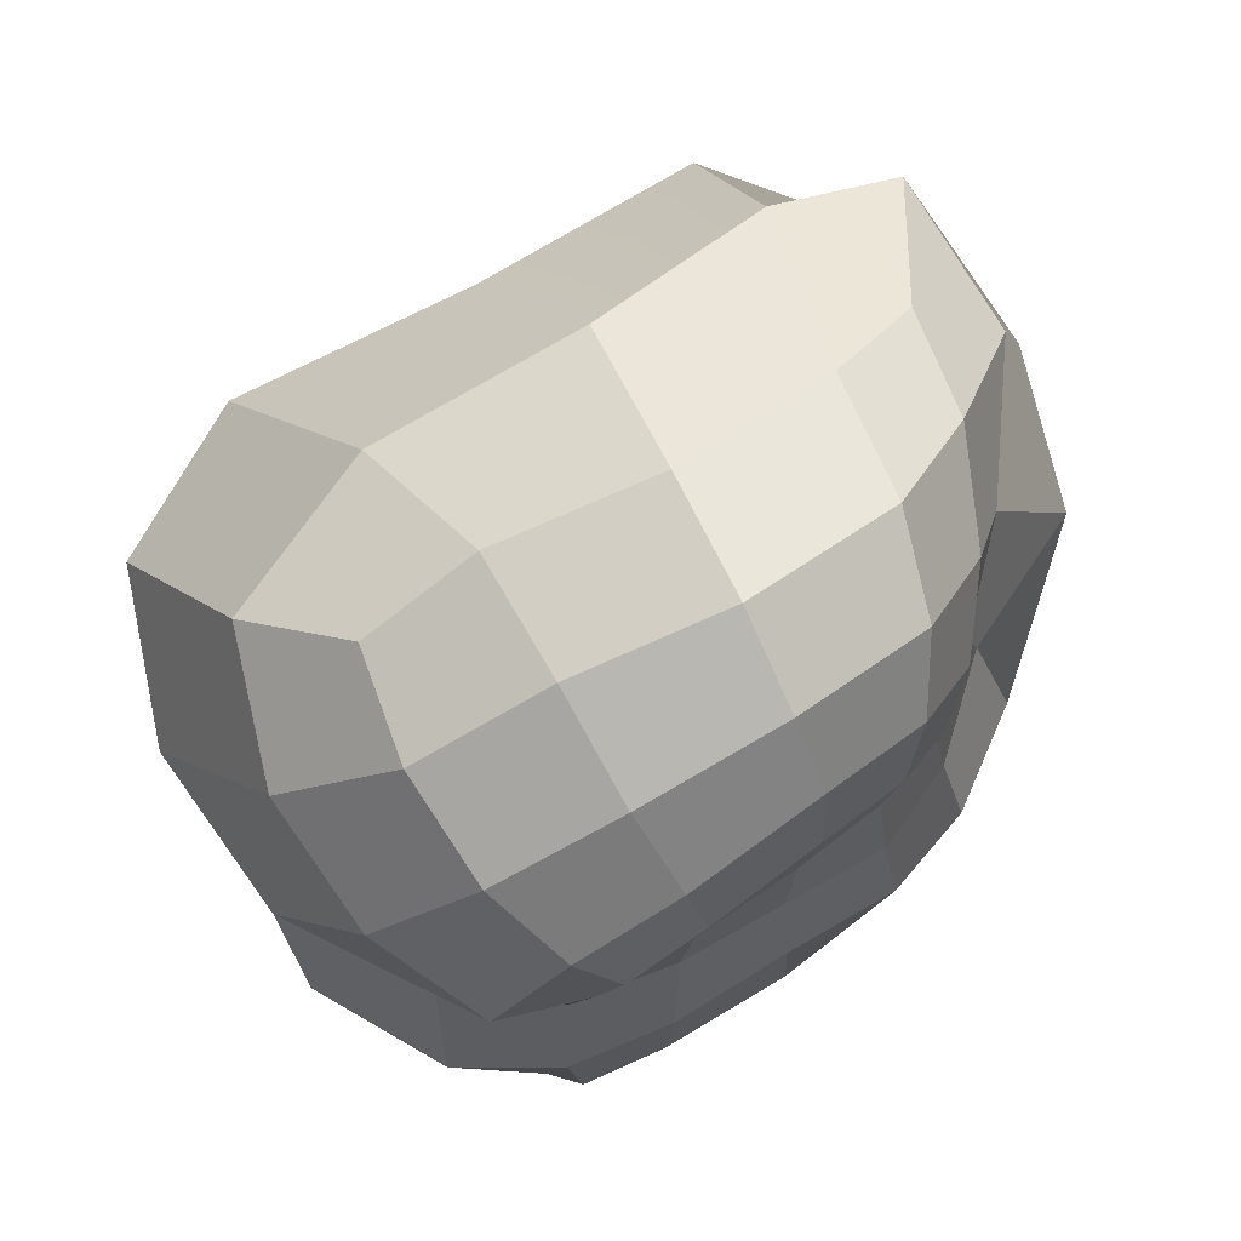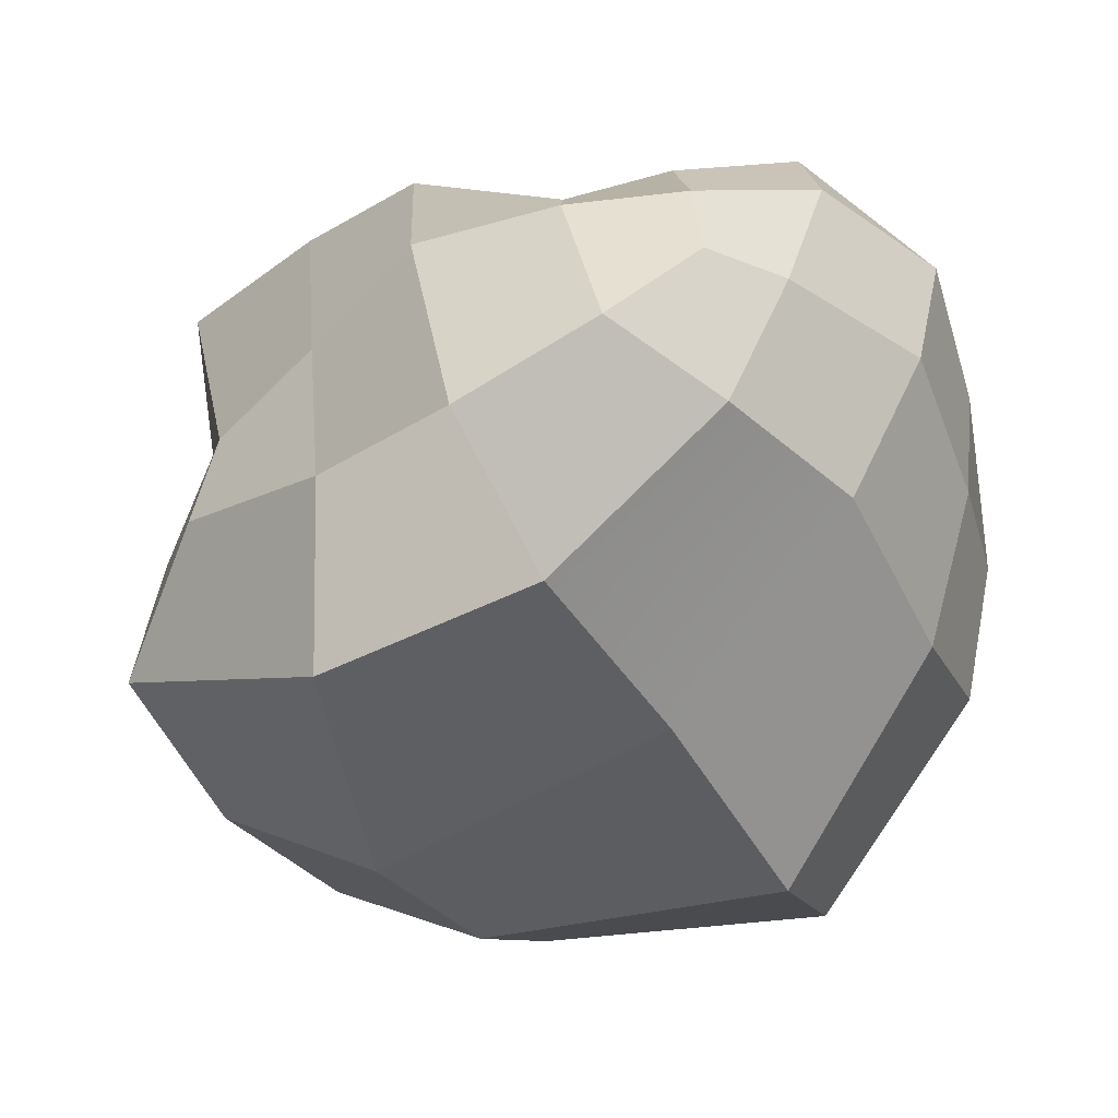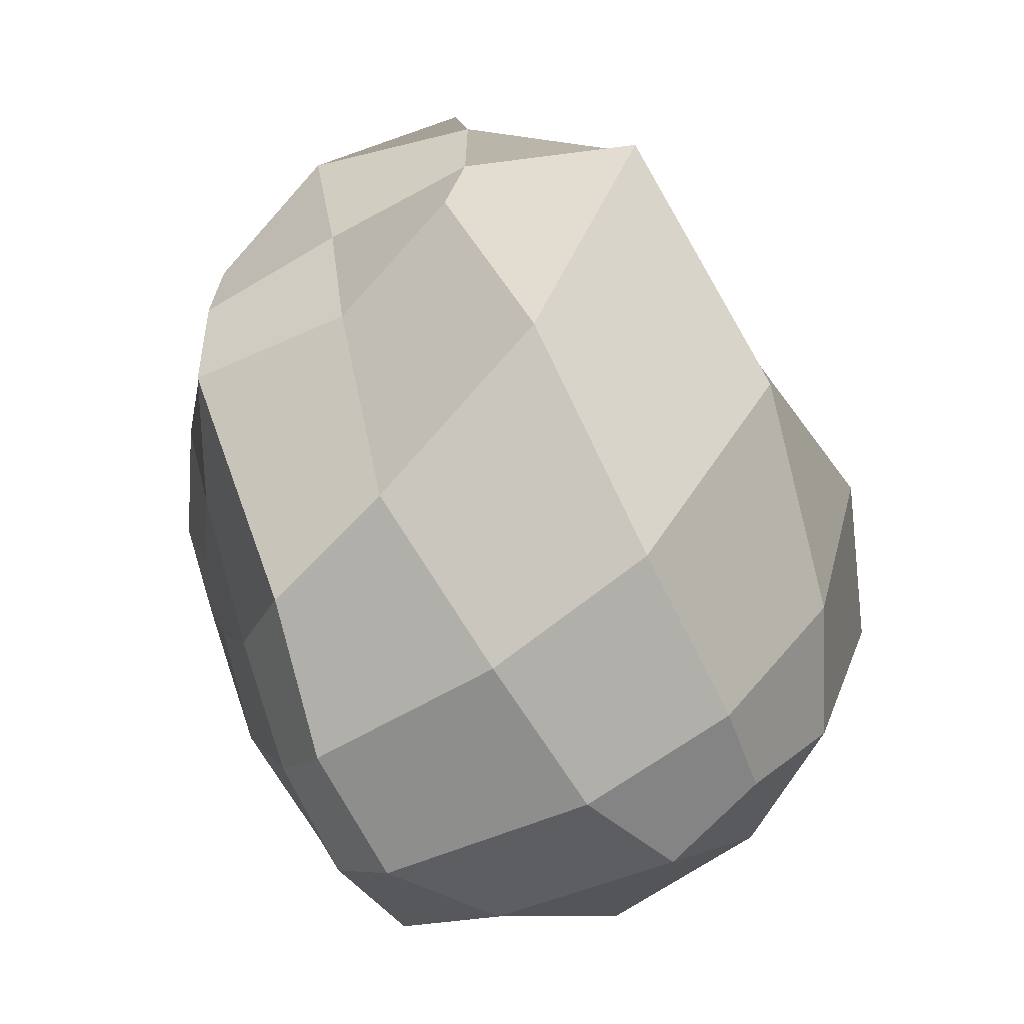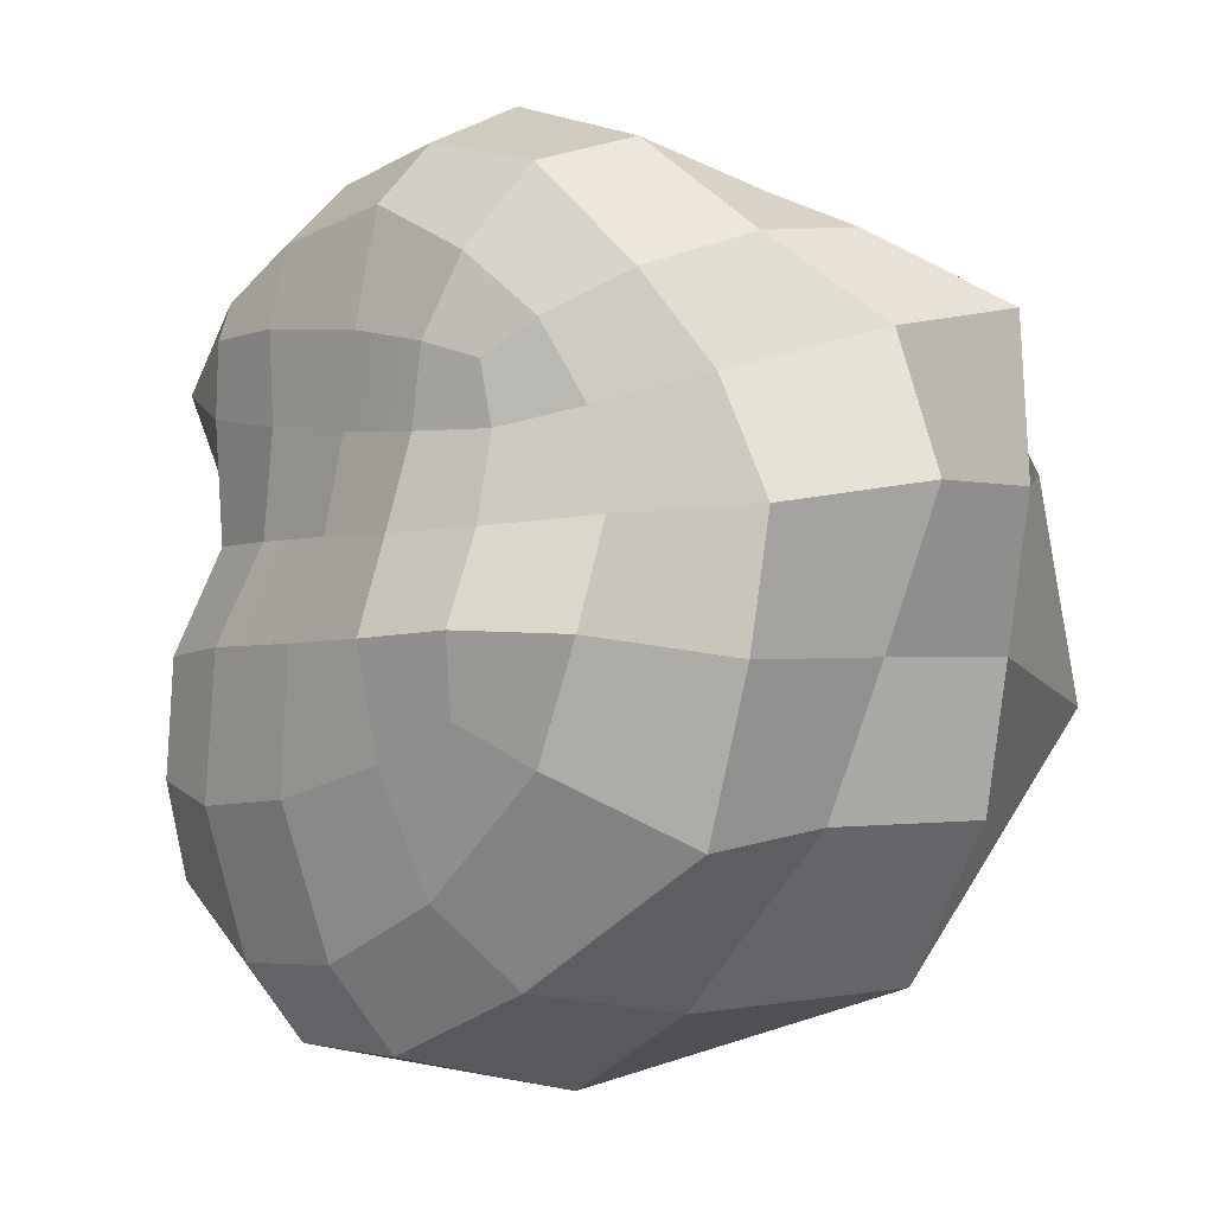
<metadata>
{"format":"obj","ext":"obj","renderer":"f3d","projection":"perspective","resolution":1024,"background":"white","views":[{"elev":76.6,"azim":-26.0,"up":"+Y"},{"elev":-48.7,"azim":120.5,"up":"+Z"},{"elev":-74.1,"azim":127.0,"up":"+Y"},{"elev":-1.3,"azim":56.7,"up":"+Y"}]}
</metadata>
<code>
g Rock.044
v -0.004772 0.001077 0.002343
v -0.003383 0.002535 0.002283
v -0.002765 0.001817 0.002803
v -0.003212 0.0005392 0.002631
v 0.002852 0.002783 0.00138
v 0.004031 0.001683 0.0007479
v 0.003364 0.001067 0.001375
v 0.002391 0.001395 0.001847
v 0.005294 -0.003162 0.0008667
v 0.004325 -0.005202 0.0009457
v 0.003367 -0.004467 0.001876
v 0.003736 -0.00309 0.002188
v -0.002168 -0.008512 0.002554
v -0.004221 -0.007274 0.002675
v -0.003764 -0.005541 0.003265
v -0.002205 -0.005916 0.00329
v 0.004741 -0.004306 -0.009531
v 0.003938 -0.008914 -0.006524
v 0.00621 -0.006058 -0.006242
v 0.006248 -0.003479 -0.006672
v -0.002048 -0.003311 0.003188
v -0.002205 -0.005916 0.00329
v -0.003764 -0.005541 0.003265
v -0.00393 -0.003452 0.00306
v 0.002177 -0.003207 0.002852
v 0.001994 -0.00516 0.002388
v 0.0001701 -0.005733 0.003109
v 0.0001221 -0.003267 0.002981
v 0.002111 1.656e-05 0.001852
v 0.002119 -0.001572 0.00232
v 0.0002673 -0.001564 0.002414
v 0.0004991 0.0001079 0.002185
v -0.00142 0.0002925 0.002467
v -0.001644 -0.001574 0.002517
v -0.003541 -0.001587 0.002345
v -0.003212 0.0005392 0.002631
v -0.004007 -0.00667 -0.007348
v -0.003606 -0.009695 -0.005144
v -0.0002968 -0.009948 -0.00576
v -1.928e-05 -0.006261 -0.009001
v -0.002858 0.003175 -0.005908
v -0.004268 -0.0005632 -0.008754
v 0.0001879 -0.0003958 -0.008742
v 0.0009828 0.003545 -0.006078
v 0.004295 -0.0003781 -0.009078
v 0.004301 0.002967 -0.006775
v 0.004301 0.002967 -0.006775
v 0.004295 -0.0003781 -0.009078
v 0.006535 -0.000774 -0.0069
v 0.006645 0.002044 -0.006586
v -0.003143 -0.01061 -0.002354
v -0.005365 -0.00946 -0.002666
v -0.004657 -0.008585 0.000735
v -0.002292 -0.009929 0.001431
v 0.003166 -0.009179 -0.002592
v -0.0001084 -0.01079 -0.002594
v 0.0001808 -0.009919 0.00107
v 0.002679 -0.008732 0.0001694
v 0.002113 -0.007316 0.001533
v -4.498e-06 -0.008402 0.002156
v 0.0001701 -0.005733 0.003109
v 0.001994 -0.00516 0.002388
v 0.006695 -0.003492 -0.003815
v 0.005685 -0.006119 -0.003478
v 0.006406 -0.006403 -0.0007146
v 0.007021 -0.003536 -0.001038
v 0.007033 0.001537 -0.00376
v 0.007773 -0.0008302 -0.004058
v 0.007233 -0.001248 -0.001259
v 0.00573 0.0008199 -0.001391
v 0.004489 0.0003278 0.0001436
v 0.004897 -0.001339 7.809e-05
v 0.003553 -0.001511 0.001544
v 0.003397 4.185e-06 0.001186
v 0.00365 0.004701 -0.001351
v 0.005414 0.003083 -0.002432
v 0.004804 0.002457 -0.0005491
v 0.003301 0.004198 0.0003685
v -0.001917 0.004904 -0.001093
v 0.0008299 0.005565 -0.0008522
v 0.0008578 0.004804 0.0007958
v -0.001775 0.004456 0.0009379
v -0.001491 0.003325 0.00219
v 0.0009161 0.003713 0.001804
v 0.0008288 0.001694 0.002169
v -0.001291 0.001889 0.002592
v -0.006291 0.001996 -0.002013
v -0.004355 0.003882 -0.001132
v -0.004071 0.003347 0.0008623
v -0.005899 0.001324 0.0003896
v -0.00705 -0.006432 -0.003532
v -0.00767 -0.001446 -0.004167
v -0.007134 -0.001798 -0.001043
v -0.007235 -0.00541 -0.0002337
v -0.005701 -0.004196 0.002128
v -0.005269 -0.001681 0.0009911
v -0.003541 -0.001587 0.002345
v -0.00393 -0.003452 0.00306
v -0.007235 -0.00541 -0.0002337
v -0.007134 -0.001798 -0.001043
v -0.005269 -0.001681 0.0009911
v -0.005701 -0.004196 0.002128
v -0.004657 -0.008585 0.000735
v -0.007235 -0.00541 -0.0002337
v -0.005701 -0.004196 0.002128
v -0.004221 -0.007274 0.002675
v -0.004221 -0.007274 0.002675
v -0.005701 -0.004196 0.002128
v -0.00393 -0.003452 0.00306
v -0.003764 -0.005541 0.003265
v -0.006111 -0.006527 -0.005904
v -0.006863 -0.001024 -0.007153
v -0.00767 -0.001446 -0.004167
v -0.00705 -0.006432 -0.003532
v -0.005237 -0.008948 -0.004654
v -0.006111 -0.006527 -0.005904
v -0.00705 -0.006432 -0.003532
v -0.005365 -0.00946 -0.002666
v -0.005365 -0.00946 -0.002666
v -0.00705 -0.006432 -0.003532
v -0.007235 -0.00541 -0.0002337
v -0.004657 -0.008585 0.000735
v -0.005662 0.00275 -0.004514
v -0.004155 0.003994 -0.003071
v -0.004355 0.003882 -0.001132
v -0.006291 0.001996 -0.002013
v -0.006863 -0.001024 -0.007153
v -0.005662 0.00275 -0.004514
v -0.006291 0.001996 -0.002013
v -0.00767 -0.001446 -0.004167
v -0.00767 -0.001446 -0.004167
v -0.006291 0.001996 -0.002013
v -0.005899 0.001324 0.0003896
v -0.007134 -0.001798 -0.001043
v -0.001775 0.004456 0.0009379
v 0.0008578 0.004804 0.0007958
v 0.0009161 0.003713 0.001804
v -0.001491 0.003325 0.00219
v -0.004071 0.003347 0.0008623
v -0.001775 0.004456 0.0009379
v -0.001491 0.003325 0.00219
v -0.003383 0.002535 0.002283
v -0.003383 0.002535 0.002283
v -0.001491 0.003325 0.00219
v -0.001291 0.001889 0.002592
v -0.002765 0.001817 0.002803
v -0.002061 0.004537 -0.003397
v 0.0008702 0.00503 -0.003152
v 0.0008299 0.005565 -0.0008522
v -0.001917 0.004904 -0.001093
v -0.004155 0.003994 -0.003071
v -0.002061 0.004537 -0.003397
v -0.001917 0.004904 -0.001093
v -0.004355 0.003882 -0.001132
v -0.004355 0.003882 -0.001132
v -0.001917 0.004904 -0.001093
v -0.001775 0.004456 0.0009379
v -0.004071 0.003347 0.0008623
v 0.003848 0.004005 -0.003695
v 0.005483 0.003277 -0.004291
v 0.005414 0.003083 -0.002432
v 0.00365 0.004701 -0.001351
v 0.0008702 0.00503 -0.003152
v 0.003848 0.004005 -0.003695
v 0.00365 0.004701 -0.001351
v 0.0008299 0.005565 -0.0008522
v 0.0008299 0.005565 -0.0008522
v 0.00365 0.004701 -0.001351
v 0.003301 0.004198 0.0003685
v 0.0008578 0.004804 0.0007958
v 0.00573 0.0008199 -0.001391
v 0.007233 -0.001248 -0.001259
v 0.004897 -0.001339 7.809e-05
v 0.004489 0.0003278 0.0001436
v 0.004804 0.002457 -0.0005491
v 0.00573 0.0008199 -0.001391
v 0.004489 0.0003278 0.0001436
v 0.004031 0.001683 0.0007479
v 0.004031 0.001683 0.0007479
v 0.004489 0.0003278 0.0001436
v 0.003397 4.185e-06 0.001186
v 0.003364 0.001067 0.001375
v 0.006645 0.002044 -0.006586
v 0.006535 -0.000774 -0.0069
v 0.007773 -0.0008302 -0.004058
v 0.007033 0.001537 -0.00376
v 0.005483 0.003277 -0.004291
v 0.006645 0.002044 -0.006586
v 0.007033 0.001537 -0.00376
v 0.005414 0.003083 -0.002432
v 0.005414 0.003083 -0.002432
v 0.007033 0.001537 -0.00376
v 0.00573 0.0008199 -0.001391
v 0.004804 0.002457 -0.0005491
v 0.006248 -0.003479 -0.006672
v 0.00621 -0.006058 -0.006242
v 0.005685 -0.006119 -0.003478
v 0.006695 -0.003492 -0.003815
v 0.006535 -0.000774 -0.0069
v 0.006248 -0.003479 -0.006672
v 0.006695 -0.003492 -0.003815
v 0.007773 -0.0008302 -0.004058
v 0.007773 -0.0008302 -0.004058
v 0.006695 -0.003492 -0.003815
v 0.007021 -0.003536 -0.001038
v 0.007233 -0.001248 -0.001259
v 0.002679 -0.008732 0.0001694
v 0.0001808 -0.009919 0.00107
v -4.498e-06 -0.008402 0.002156
v 0.002113 -0.007316 0.001533
v 0.006406 -0.006403 -0.0007146
v 0.002679 -0.008732 0.0001694
v 0.002113 -0.007316 0.001533
v 0.004325 -0.005202 0.0009457
v 0.004325 -0.005202 0.0009457
v 0.002113 -0.007316 0.001533
v 0.001994 -0.00516 0.002388
v 0.003367 -0.004467 0.001876
v 0.003938 -0.008914 -0.006524
v -0.0002968 -0.009948 -0.00576
v -0.0001084 -0.01079 -0.002594
v 0.003166 -0.009179 -0.002592
v 0.00621 -0.006058 -0.006242
v 0.003938 -0.008914 -0.006524
v 0.003166 -0.009179 -0.002592
v 0.005685 -0.006119 -0.003478
v 0.005685 -0.006119 -0.003478
v 0.003166 -0.009179 -0.002592
v 0.002679 -0.008732 0.0001694
v 0.006406 -0.006403 -0.0007146
v -0.003606 -0.009695 -0.005144
v -0.005237 -0.008948 -0.004654
v -0.005365 -0.00946 -0.002666
v -0.003143 -0.01061 -0.002354
v -0.0002968 -0.009948 -0.00576
v -0.003606 -0.009695 -0.005144
v -0.003143 -0.01061 -0.002354
v -0.0001084 -0.01079 -0.002594
v -0.0001084 -0.01079 -0.002594
v -0.003143 -0.01061 -0.002354
v -0.002292 -0.009929 0.001431
v 0.0001808 -0.009919 0.00107
v 0.0008702 0.00503 -0.003152
v 0.0009828 0.003545 -0.006078
v 0.004301 0.002967 -0.006775
v 0.003848 0.004005 -0.003695
v 0.003848 0.004005 -0.003695
v 0.004301 0.002967 -0.006775
v 0.006645 0.002044 -0.006586
v 0.005483 0.003277 -0.004291
v -0.005662 0.00275 -0.004514
v -0.006863 -0.001024 -0.007153
v -0.004268 -0.0005632 -0.008754
v -0.002858 0.003175 -0.005908
v -0.004155 0.003994 -0.003071
v -0.005662 0.00275 -0.004514
v -0.002858 0.003175 -0.005908
v -0.002061 0.004537 -0.003397
v -0.002061 0.004537 -0.003397
v -0.002858 0.003175 -0.005908
v 0.0009828 0.003545 -0.006078
v 0.0008702 0.00503 -0.003152
v -0.006111 -0.006527 -0.005904
v -0.005237 -0.008948 -0.004654
v -0.003606 -0.009695 -0.005144
v -0.004007 -0.00667 -0.007348
v -0.006863 -0.001024 -0.007153
v -0.006111 -0.006527 -0.005904
v -0.004007 -0.00667 -0.007348
v -0.004268 -0.0005632 -0.008754
v -0.004268 -0.0005632 -0.008754
v -0.004007 -0.00667 -0.007348
v -1.928e-05 -0.006261 -0.009001
v 0.0001879 -0.0003958 -0.008742
v 0.0004991 0.0001079 0.002185
v 0.0002673 -0.001564 0.002414
v -0.001644 -0.001574 0.002517
v -0.00142 0.0002925 0.002467
v 0.0008288 0.001694 0.002169
v -0.00142 0.0002925 0.002467
v -0.001291 0.001889 0.002592
v 0.0004991 0.0001079 0.002185
v 0.002391 0.001395 0.001847
v 0.002111 1.656e-05 0.001852
v -0.001291 0.001889 0.002592
v -0.00142 0.0002925 0.002467
v -0.003212 0.0005392 0.002631
v -0.002765 0.001817 0.002803
v 0.003397 4.185e-06 0.001186
v 0.003553 -0.001511 0.001544
v 0.002119 -0.001572 0.00232
v 0.002111 1.656e-05 0.001852
v 0.003364 0.001067 0.001375
v 0.003397 4.185e-06 0.001186
v 0.002111 1.656e-05 0.001852
v 0.002391 0.001395 0.001847
v 0.003736 -0.00309 0.002188
v 0.003367 -0.004467 0.001876
v 0.001994 -0.00516 0.002388
v 0.002177 -0.003207 0.002852
v 0.003553 -0.001511 0.001544
v 0.003736 -0.00309 0.002188
v 0.002177 -0.003207 0.002852
v 0.002119 -0.001572 0.00232
v 0.002119 -0.001572 0.00232
v 0.002177 -0.003207 0.002852
v 0.0001221 -0.003267 0.002981
v 0.0002673 -0.001564 0.002414
v -0.002048 -0.003311 0.003188
v -0.001644 -0.001574 0.002517
v 0.0001221 -0.003267 0.002981
v 0.0001701 -0.005733 0.003109
v -0.002205 -0.005916 0.00329
v -0.002048 -0.003311 0.003188
v -0.001644 -0.001574 0.002517
v -0.002048 -0.003311 0.003188
v -0.00393 -0.003452 0.00306
v -0.003541 -0.001587 0.002345
v -1.928e-05 -0.006261 -0.009001
v -0.0002968 -0.009948 -0.00576
v 0.003938 -0.008914 -0.006524
v 0.004741 -0.004306 -0.009531
v 0.0001879 -0.0003958 -0.008742
v -1.928e-05 -0.006261 -0.009001
v 0.004741 -0.004306 -0.009531
v 0.004295 -0.0003781 -0.009078
v 0.004295 -0.0003781 -0.009078
v 0.004741 -0.004306 -0.009531
v 0.006248 -0.003479 -0.006672
v 0.006535 -0.000774 -0.0069
v -0.002292 -0.009929 0.001431
v -0.004657 -0.008585 0.000735
v -0.004221 -0.007274 0.002675
v -0.002168 -0.008512 0.002554
v 0.0001808 -0.009919 0.00107
v -0.002292 -0.009929 0.001431
v -0.002168 -0.008512 0.002554
v -4.498e-06 -0.008402 0.002156
v -4.498e-06 -0.008402 0.002156
v -0.002168 -0.008512 0.002554
v -0.002205 -0.005916 0.00329
v 0.0001701 -0.005733 0.003109
v 0.007021 -0.003536 -0.001038
v 0.006406 -0.006403 -0.0007146
v 0.004325 -0.005202 0.0009457
v 0.005294 -0.003162 0.0008667
v 0.007233 -0.001248 -0.001259
v 0.007021 -0.003536 -0.001038
v 0.005294 -0.003162 0.0008667
v 0.004897 -0.001339 7.809e-05
v 0.004897 -0.001339 7.809e-05
v 0.005294 -0.003162 0.0008667
v 0.003736 -0.00309 0.002188
v 0.003553 -0.001511 0.001544
v 0.003301 0.004198 0.0003685
v 0.004804 0.002457 -0.0005491
v 0.004031 0.001683 0.0007479
v 0.002852 0.002783 0.00138
v 0.0008578 0.004804 0.0007958
v 0.003301 0.004198 0.0003685
v 0.002852 0.002783 0.00138
v 0.0009161 0.003713 0.001804
v 0.0009161 0.003713 0.001804
v 0.002852 0.002783 0.00138
v 0.002391 0.001395 0.001847
v 0.0008288 0.001694 0.002169
v -0.005899 0.001324 0.0003896
v -0.004071 0.003347 0.0008623
v -0.003383 0.002535 0.002283
v -0.004772 0.001077 0.002343
v -0.007134 -0.001798 -0.001043
v -0.005899 0.001324 0.0003896
v -0.004772 0.001077 0.002343
v -0.005269 -0.001681 0.0009911
v -0.005269 -0.001681 0.0009911
v -0.004772 0.001077 0.002343
v -0.003212 0.0005392 0.002631
v -0.003541 -0.001587 0.002345
g Rock.044_0
f 3 2 1
f 4 3 1
f 7 6 5
f 8 7 5
f 11 10 9
f 12 11 9
f 15 14 13
f 16 15 13
f 19 18 17
f 20 19 17
f 23 22 21
f 24 23 21
f 27 26 25
f 28 27 25
f 31 30 29
f 32 31 29
f 35 34 33
f 36 35 33
f 39 38 37
f 40 39 37
f 43 42 41
f 44 43 41
f 45 43 44
f 46 45 44
f 49 48 47
f 50 49 47
f 53 52 51
f 54 53 51
f 57 56 55
f 58 57 55
f 61 60 59
f 62 61 59
f 65 64 63
f 66 65 63
f 69 68 67
f 70 69 67
f 73 72 71
f 74 73 71
f 77 76 75
f 78 77 75
f 81 80 79
f 82 81 79
f 85 84 83
f 86 85 83
f 89 88 87
f 90 89 87
f 93 92 91
f 94 93 91
f 97 96 95
f 98 97 95
f 101 100 99
f 102 101 99
f 105 104 103
f 106 105 103
f 109 108 107
f 110 109 107
f 113 112 111
f 114 113 111
f 117 116 115
f 118 117 115
f 121 120 119
f 122 121 119
f 125 124 123
f 126 125 123
f 129 128 127
f 130 129 127
f 133 132 131
f 134 133 131
f 137 136 135
f 138 137 135
f 141 140 139
f 142 141 139
f 145 144 143
f 146 145 143
f 149 148 147
f 150 149 147
f 153 152 151
f 154 153 151
f 157 156 155
f 158 157 155
f 161 160 159
f 162 161 159
f 165 164 163
f 166 165 163
f 169 168 167
f 170 169 167
f 173 172 171
f 174 173 171
f 177 176 175
f 178 177 175
f 181 180 179
f 182 181 179
f 185 184 183
f 186 185 183
f 189 188 187
f 190 189 187
f 193 192 191
f 194 193 191
f 197 196 195
f 198 197 195
f 201 200 199
f 202 201 199
f 205 204 203
f 206 205 203
f 209 208 207
f 210 209 207
f 213 212 211
f 214 213 211
f 217 216 215
f 218 217 215
f 221 220 219
f 222 221 219
f 225 224 223
f 226 225 223
f 229 228 227
f 230 229 227
f 233 232 231
f 234 233 231
f 237 236 235
f 238 237 235
f 241 240 239
f 242 241 239
f 245 244 243
f 246 245 243
f 249 248 247
f 250 249 247
f 253 252 251
f 254 253 251
f 257 256 255
f 258 257 255
f 261 260 259
f 262 261 259
f 265 264 263
f 266 265 263
f 269 268 267
f 270 269 267
f 273 272 271
f 274 273 271
f 277 276 275
f 278 277 275
f 281 280 279
f 280 282 279
f 279 282 283
f 282 284 283
f 287 286 285
f 288 287 285
f 291 290 289
f 292 291 289
f 295 294 293
f 296 295 293
f 299 298 297
f 300 299 297
f 303 302 301
f 304 303 301
f 307 306 305
f 308 307 305
f 309 307 308
f 310 309 308
f 313 312 311
f 314 313 311
f 317 316 315
f 318 317 315
f 321 320 319
f 322 321 319
f 325 324 323
f 326 325 323
f 329 328 327
f 330 329 327
f 333 332 331
f 334 333 331
f 337 336 335
f 338 337 335
f 341 340 339
f 342 341 339
f 345 344 343
f 346 345 343
f 349 348 347
f 350 349 347
f 353 352 351
f 354 353 351
f 357 356 355
f 358 357 355
f 361 360 359
f 362 361 359
f 365 364 363
f 366 365 363
f 369 368 367
f 370 369 367
f 373 372 371
f 374 373 371
f 377 376 375
f 378 377 375

</code>
